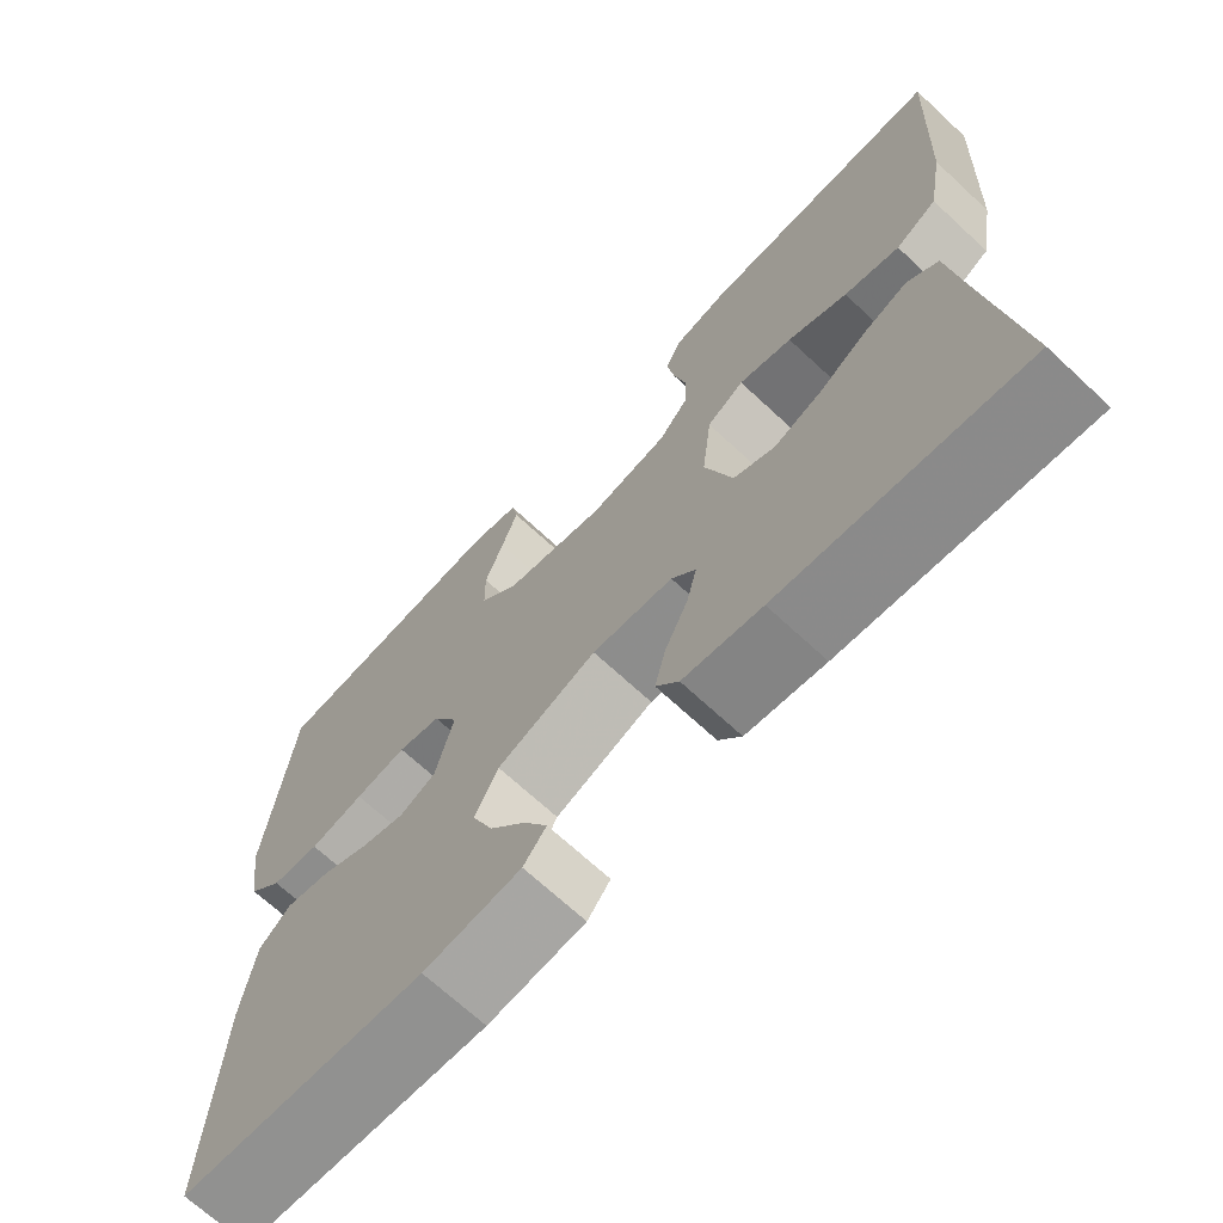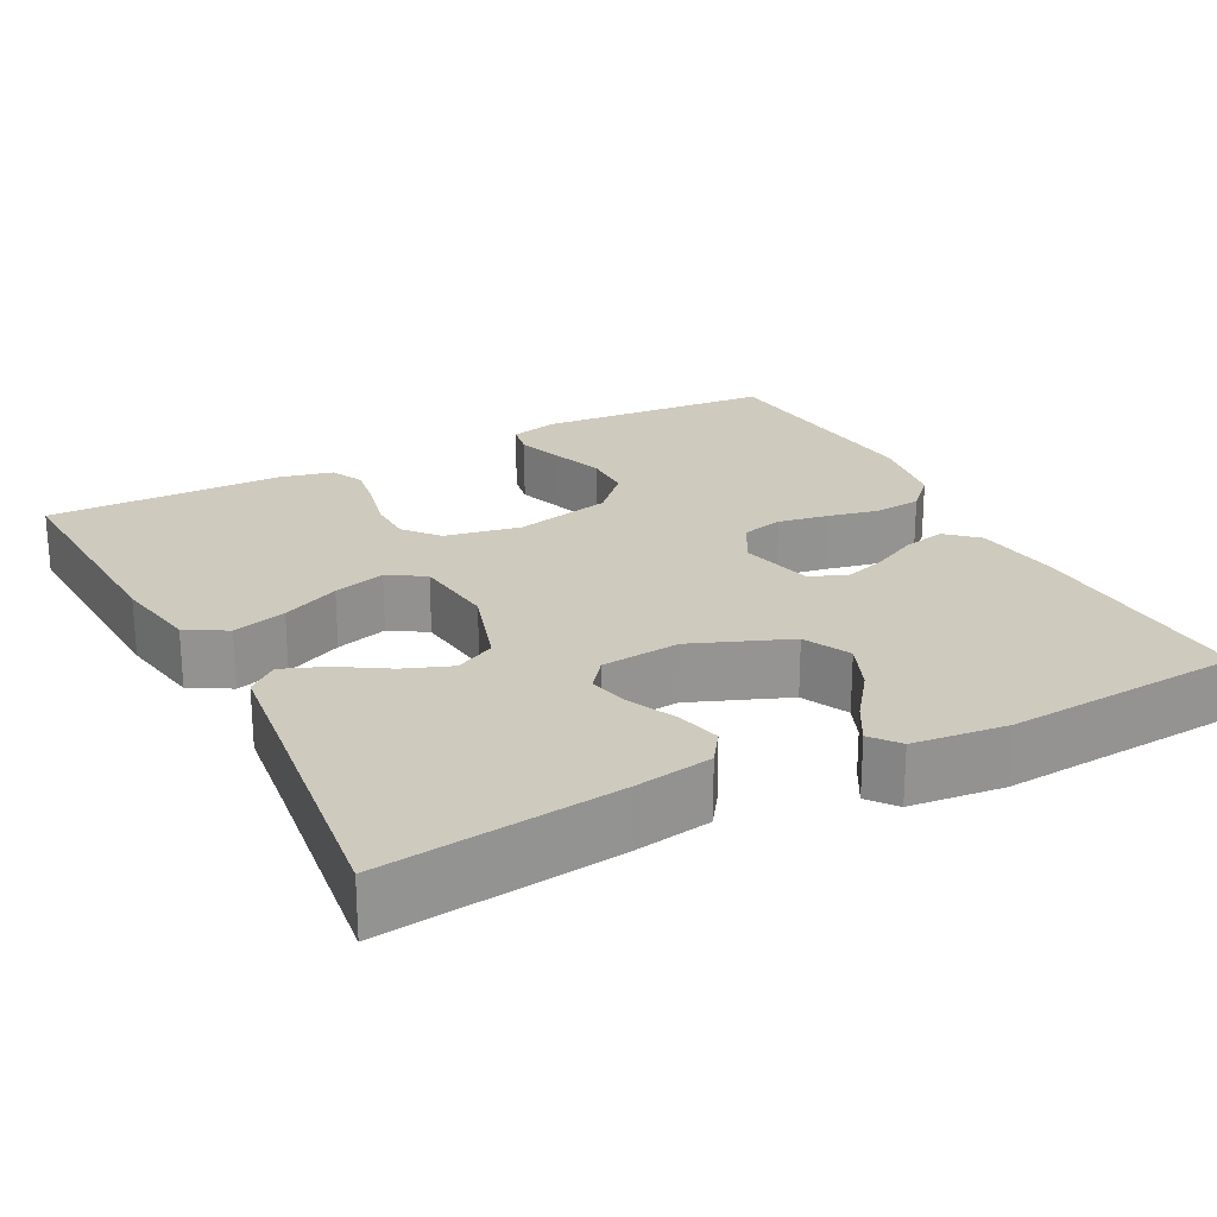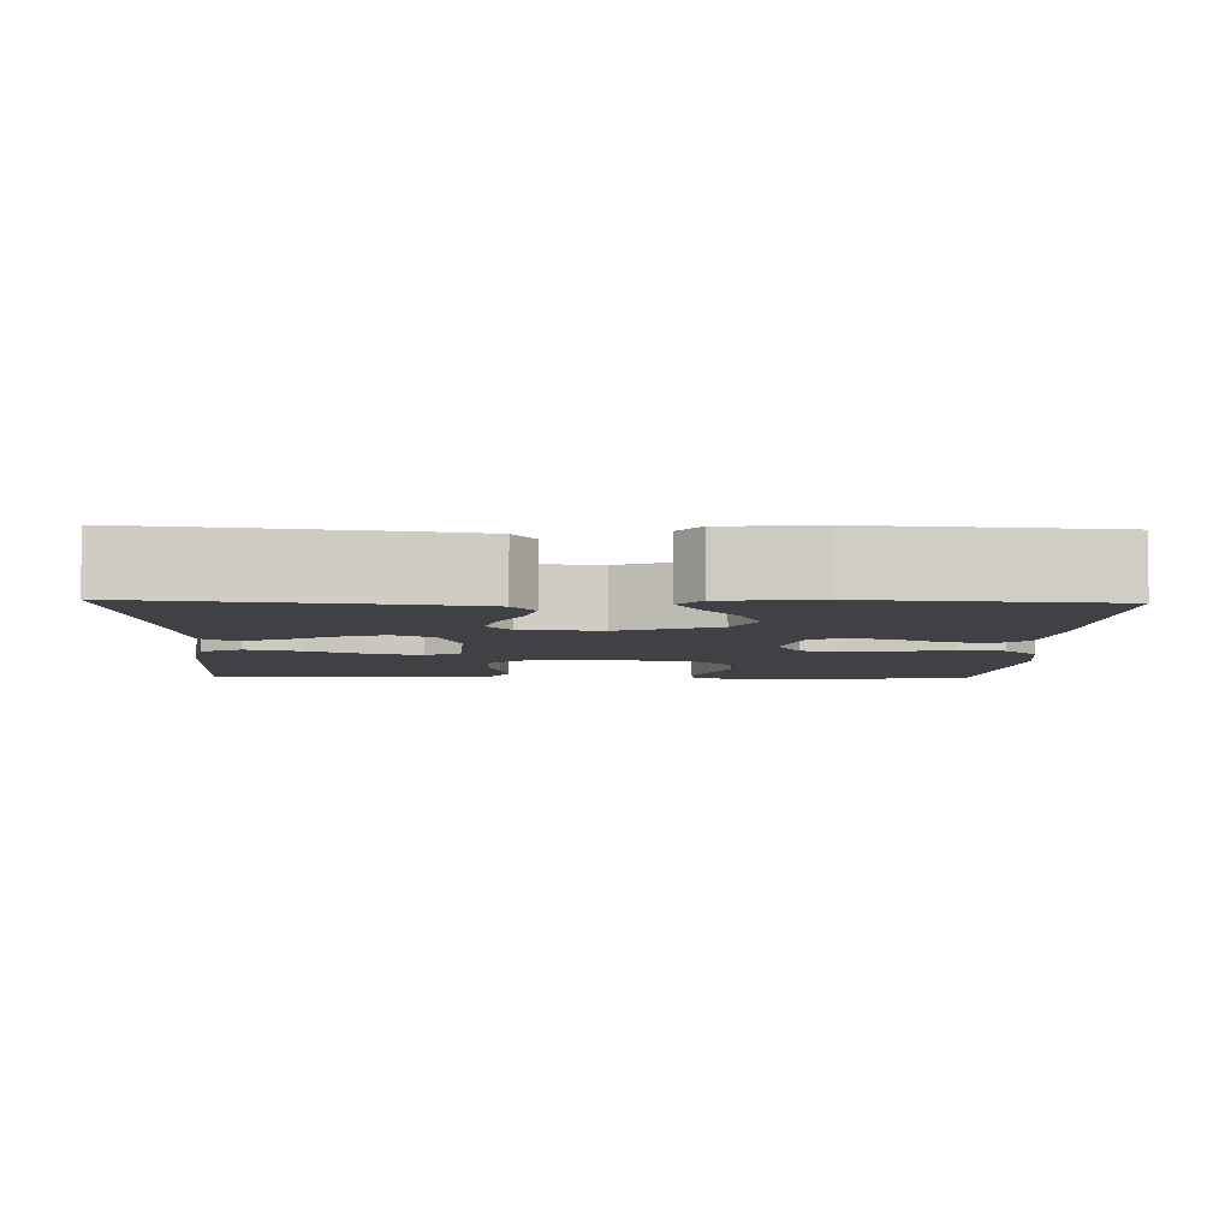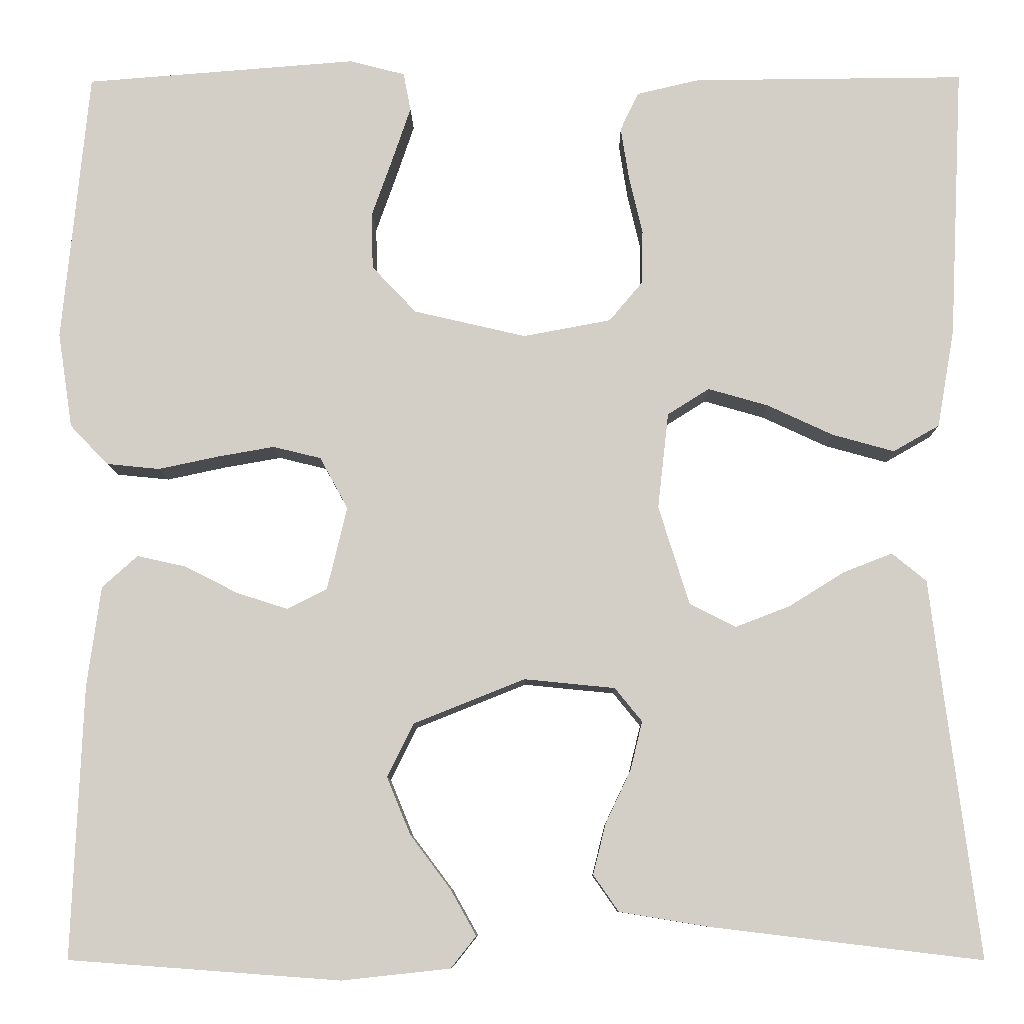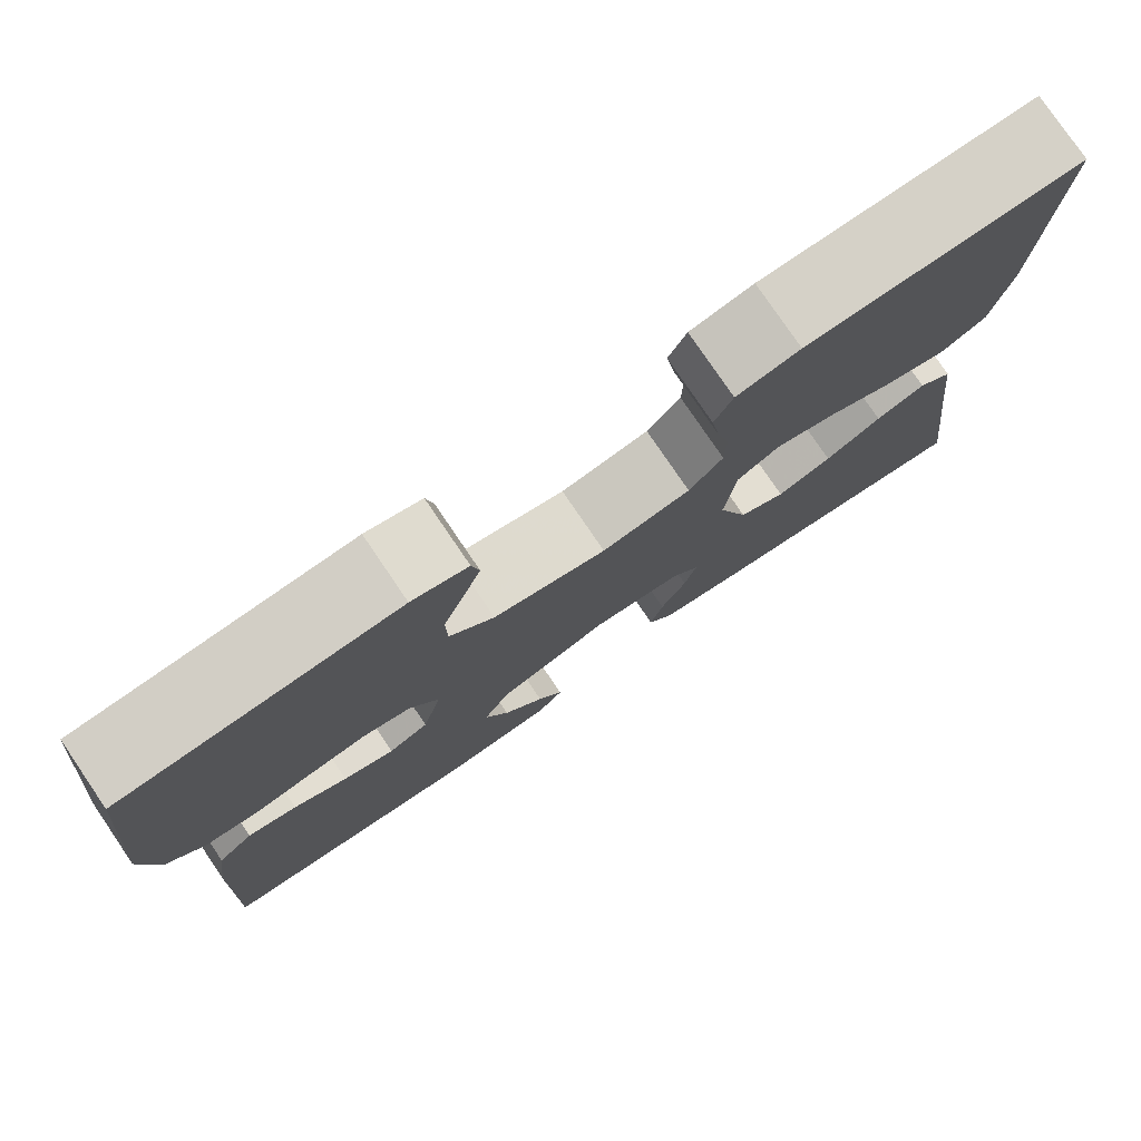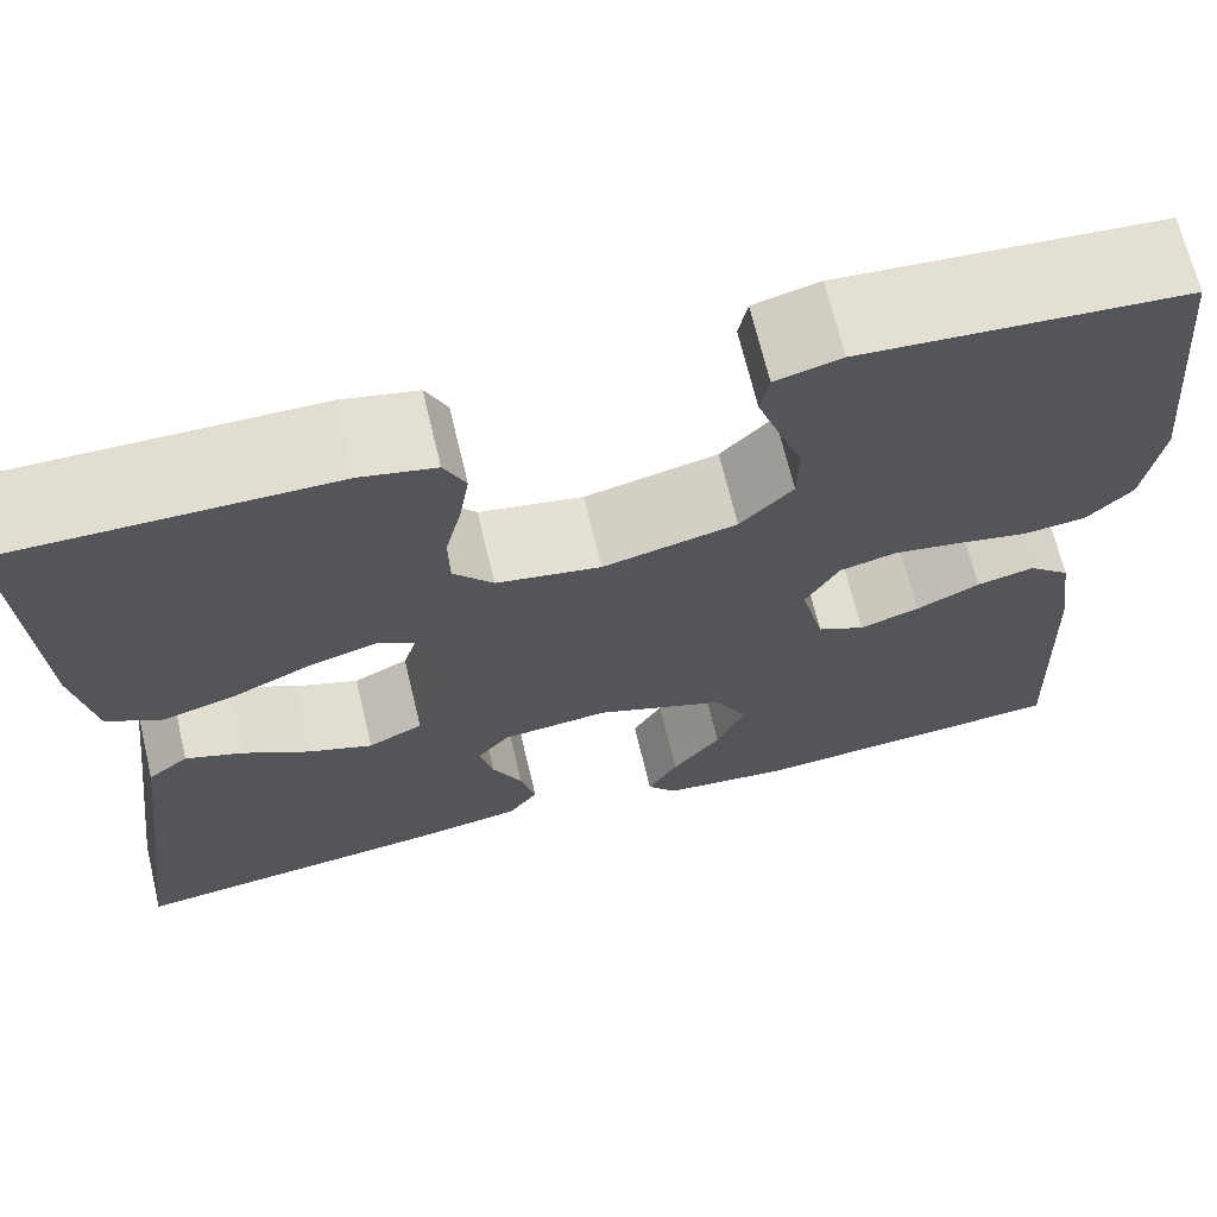
<metadata>
{"format":"obj","ext":"obj","renderer":"f3d","projection":"perspective","resolution":1024,"background":"white","views":[{"elev":-69.3,"azim":47.1,"up":"+Z"},{"elev":23.2,"azim":152.5,"up":"+Y"},{"elev":-5.5,"azim":178.0,"up":"+Y"},{"elev":-9.0,"azim":0.9,"up":"+Z"},{"elev":78.5,"azim":-34.2,"up":"+Z"},{"elev":68.6,"azim":166.5,"up":"+Z"}]}
</metadata>
<code>
v -0.5 0.07 -0.5
v -0.488 0.07 -0.2
v -0.473 0.07 -0.089
v -0.434 0.07 -0.054
v -0.38 0.07 -0.066
v -0.321 0.07 -0.096
v -0.265 0.07 -0.114
v -0.221 0.07 -0.092
v -0.199 0.07 0
v -0.23 0.07 0.057
v -0.283 0.07 0.07
v -0.346 0.07 0.059
v -0.412 0.07 0.045
v -0.471 0.07 0.051
v -0.513 0.07 0.095
v -0.529 0.07 0.2
v -0.5 0.07 0.5
v -0.2 0.07 0.523
v -0.139 0.07 0.507
v -0.131 0.07 0.465
v -0.151 0.07 0.406
v -0.174 0.07 0.341
v -0.173 0.07 0.278
v -0.124 0.07 0.226
v 0 0.07 0.197
v 0.097 0.07 0.215
v 0.134 0.07 0.259
v 0.135 0.07 0.318
v 0.12 0.07 0.382
v 0.111 0.07 0.44
v 0.131 0.07 0.482
v 0.2 0.07 0.498
v 0.5 0.07 0.5
v 0.485 0.07 0.2
v 0.466 0.07 0.092
v 0.415 0.07 0.063
v 0.347 0.07 0.082
v 0.274 0.07 0.116
v 0.208 0.07 0.135
v 0.162 0.07 0.106
v 0.15 0.07 0
v 0.184 0.07 -0.109
v 0.235 0.07 -0.135
v 0.295 0.07 -0.112
v 0.356 0.07 -0.074
v 0.41 0.07 -0.053
v 0.448 0.07 -0.084
v 0.462 0.07 -0.2
v 0.5 0.07 -0.5
v 0.2 0.07 -0.464
v 0.103 0.07 -0.448
v 0.075 0.07 -0.408
v 0.089 0.07 -0.352
v 0.117 0.07 -0.293
v 0.13 0.07 -0.24
v 0.1 0.07 -0.203
v 0 0.07 -0.193
v -0.123 0.07 -0.242
v -0.152 0.07 -0.301
v -0.126 0.07 -0.364
v -0.081 0.07 -0.424
v -0.053 0.07 -0.474
v -0.081 0.07 -0.509
v -0.2 0.07 -0.522
v -0.5 0 -0.5
v -0.488 0 -0.2
v -0.473 0 -0.089
v -0.434 0 -0.054
v -0.38 0 -0.066
v -0.321 0 -0.096
v -0.265 0 -0.114
v -0.221 0 -0.092
v -0.199 0 0
v -0.23 0 0.057
v -0.283 0 0.07
v -0.346 0 0.059
v -0.412 0 0.045
v -0.471 0 0.051
v -0.513 0 0.095
v -0.529 0 0.2
v -0.5 0 0.5
v -0.2 0 0.523
v -0.139 0 0.507
v -0.131 0 0.465
v -0.151 0 0.406
v -0.174 0 0.341
v -0.173 0 0.278
v -0.124 0 0.226
v 0 0 0.197
v 0.097 0 0.215
v 0.134 0 0.259
v 0.135 0 0.318
v 0.12 0 0.382
v 0.111 0 0.44
v 0.131 0 0.482
v 0.2 0 0.498
v 0.5 0 0.5
v 0.485 0 0.2
v 0.466 0 0.092
v 0.415 0 0.063
v 0.347 0 0.082
v 0.274 0 0.116
v 0.208 0 0.135
v 0.162 0 0.106
v 0.15 0 0
v 0.184 0 -0.109
v 0.235 0 -0.135
v 0.295 0 -0.112
v 0.356 0 -0.074
v 0.41 0 -0.053
v 0.448 0 -0.084
v 0.462 0 -0.2
v 0.5 0 -0.5
v 0.2 0 -0.464
v 0.103 0 -0.448
v 0.075 0 -0.408
v 0.089 0 -0.352
v 0.117 0 -0.293
v 0.13 0 -0.24
v 0.1 0 -0.203
v 0 0 -0.193
v -0.123 0 -0.242
v -0.152 0 -0.301
v -0.126 0 -0.364
v -0.081 0 -0.424
v -0.053 0 -0.474
v -0.081 0 -0.509
v -0.2 0 -0.522
f 3 4 5
f 2 3 5
f 1 2 5
f 64 1 5
f 63 64 5
f 62 63 5
f 61 62 5
f 60 61 5
f 59 60 5 6
f 58 59 6 7
f 57 58 7 8
f 56 57 8 9
f 52 53 54
f 51 52 54
f 50 51 54
f 49 50 54
f 48 49 54
f 48 54 55
f 47 48 55
f 46 47 55
f 45 46 55
f 44 45 55
f 43 44 55 56
f 36 37 38
f 35 36 38
f 34 35 38
f 33 34 38
f 32 33 38
f 31 32 38
f 30 31 38
f 29 30 38
f 28 29 38
f 27 28 38 39
f 26 27 39 40
f 20 21 22
f 19 20 22
f 18 19 22
f 17 18 22
f 16 17 22
f 15 16 22
f 14 15 22
f 13 14 22
f 12 13 22
f 11 12 22 23
f 10 11 23 24
f 56 9 10
f 43 56 10
f 42 43 10
f 25 26 40 41
f 25 41 42
f 24 25 42
f 10 24 42
f 69 68 67
f 69 67 66
f 69 66 65
f 69 65 128
f 69 128 127
f 69 127 126
f 69 126 125
f 69 125 124
f 70 69 124 123
f 71 70 123 122
f 72 71 122 121
f 73 72 121 120
f 118 117 116
f 118 116 115
f 118 115 114
f 118 114 113
f 118 113 112
f 119 118 112
f 119 112 111
f 119 111 110
f 119 110 109
f 119 109 108
f 120 119 108 107
f 102 101 100
f 102 100 99
f 102 99 98
f 102 98 97
f 102 97 96
f 102 96 95
f 102 95 94
f 102 94 93
f 102 93 92
f 103 102 92 91
f 104 103 91 90
f 86 85 84
f 86 84 83
f 86 83 82
f 86 82 81
f 86 81 80
f 86 80 79
f 86 79 78
f 86 78 77
f 86 77 76
f 87 86 76 75
f 88 87 75 74
f 74 73 120
f 74 120 107
f 74 107 106
f 105 104 90 89
f 106 105 89
f 106 89 88
f 106 88 74
f 1 65 66 2
f 2 66 67 3
f 3 67 68 4
f 4 68 69 5
f 5 69 70 6
f 6 70 71 7
f 7 71 72 8
f 8 72 73 9
f 9 73 74 10
f 10 74 75 11
f 11 75 76 12
f 12 76 77 13
f 13 77 78 14
f 14 78 79 15
f 15 79 80 16
f 16 80 81 17
f 17 81 82 18
f 18 82 83 19
f 19 83 84 20
f 20 84 85 21
f 21 85 86 22
f 22 86 87 23
f 23 87 88 24
f 24 88 89 25
f 25 89 90 26
f 26 90 91 27
f 27 91 92 28
f 28 92 93 29
f 29 93 94 30
f 30 94 95 31
f 31 95 96 32
f 32 96 97 33
f 33 97 98 34
f 34 98 99 35
f 35 99 100 36
f 36 100 101 37
f 37 101 102 38
f 38 102 103 39
f 39 103 104 40
f 40 104 105 41
f 41 105 106 42
f 42 106 107 43
f 43 107 108 44
f 44 108 109 45
f 45 109 110 46
f 46 110 111 47
f 47 111 112 48
f 48 112 113 49
f 49 113 114 50
f 50 114 115 51
f 51 115 116 52
f 52 116 117 53
f 53 117 118 54
f 54 118 119 55
f 55 119 120 56
f 56 120 121 57
f 57 121 122 58
f 58 122 123 59
f 59 123 124 60
f 60 124 125 61
f 61 125 126 62
f 62 126 127 63
f 63 127 128 64
f 64 128 65 1

</code>
